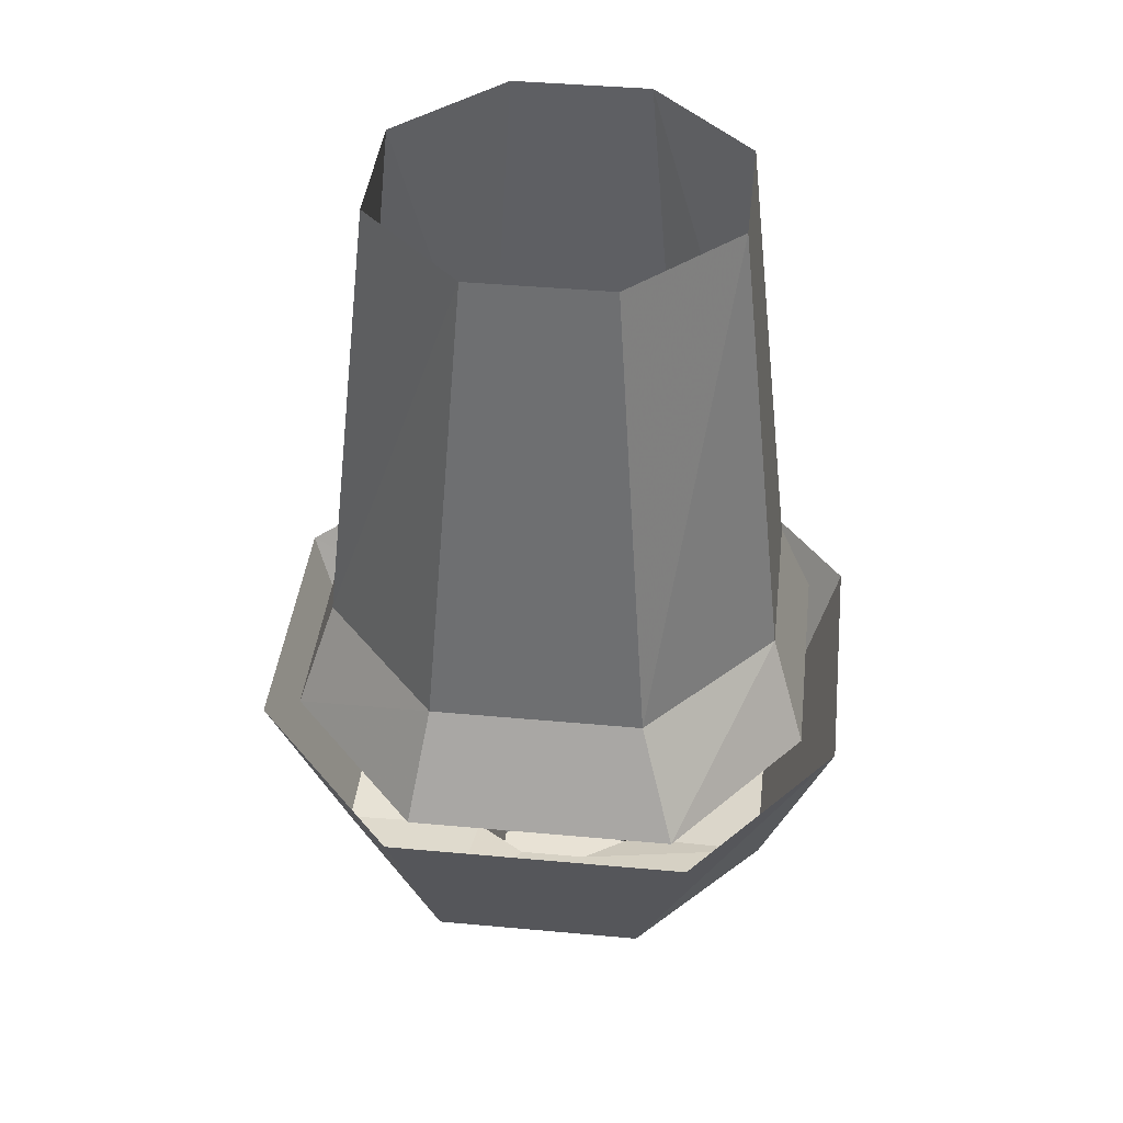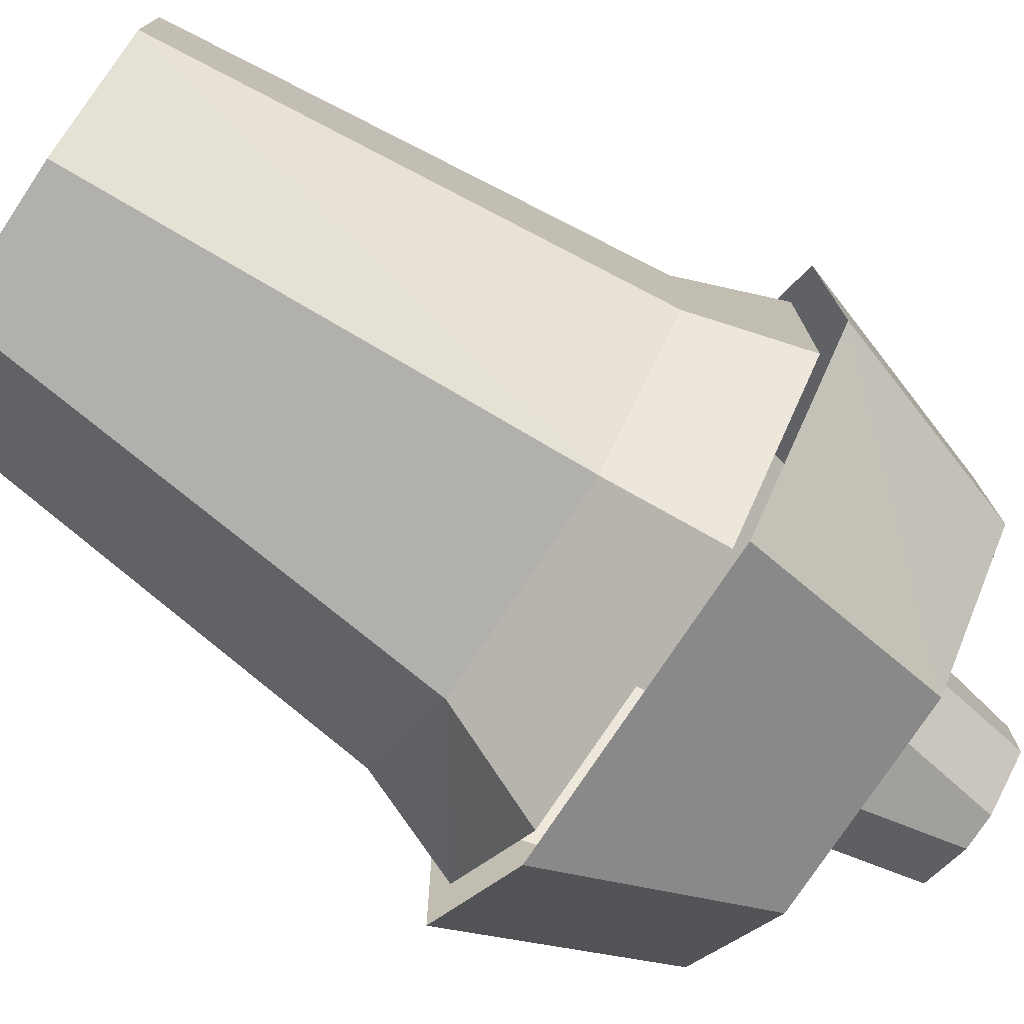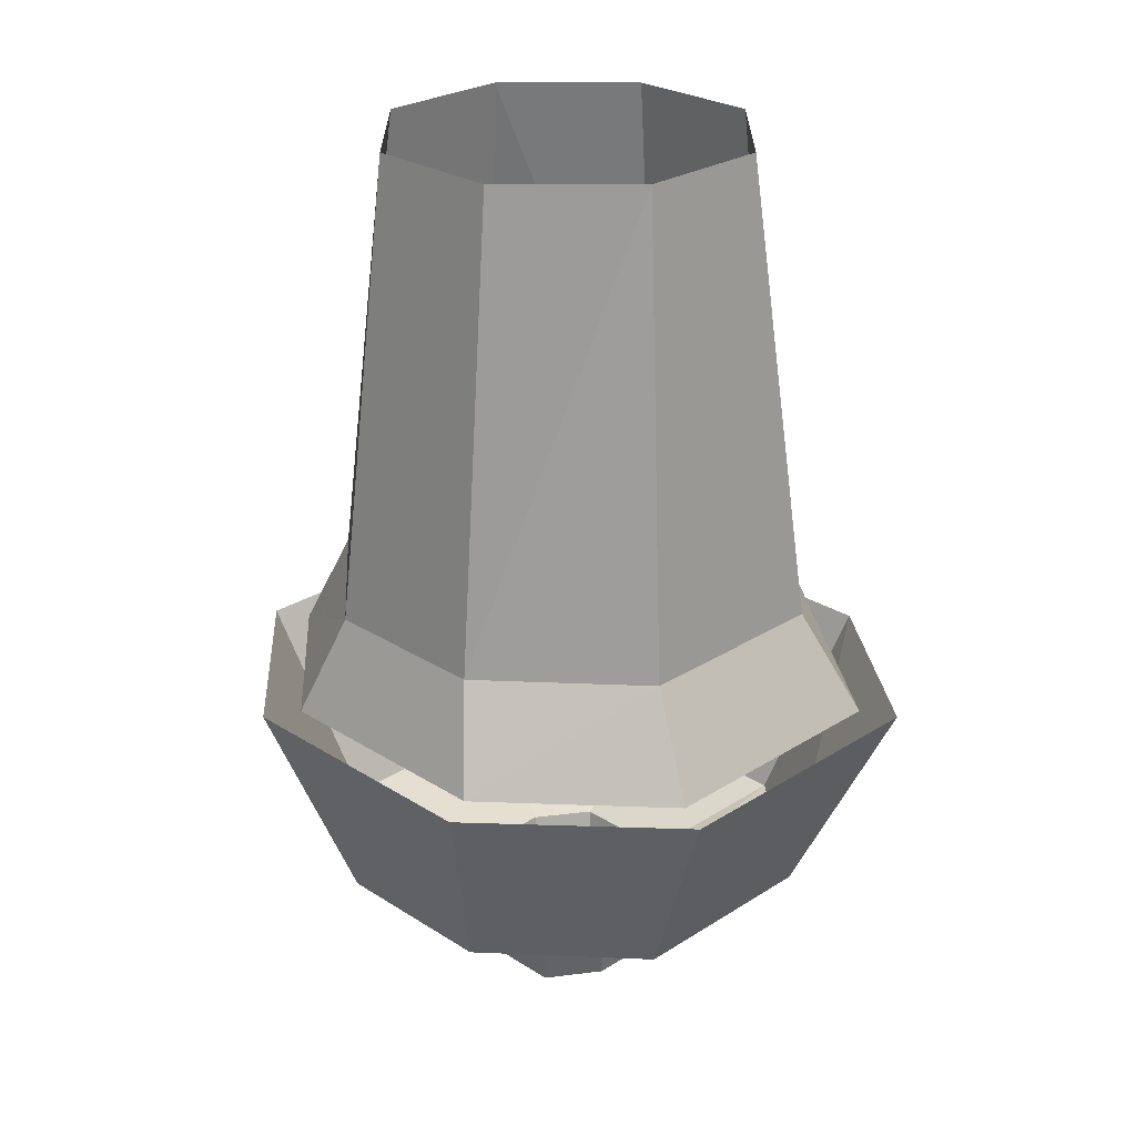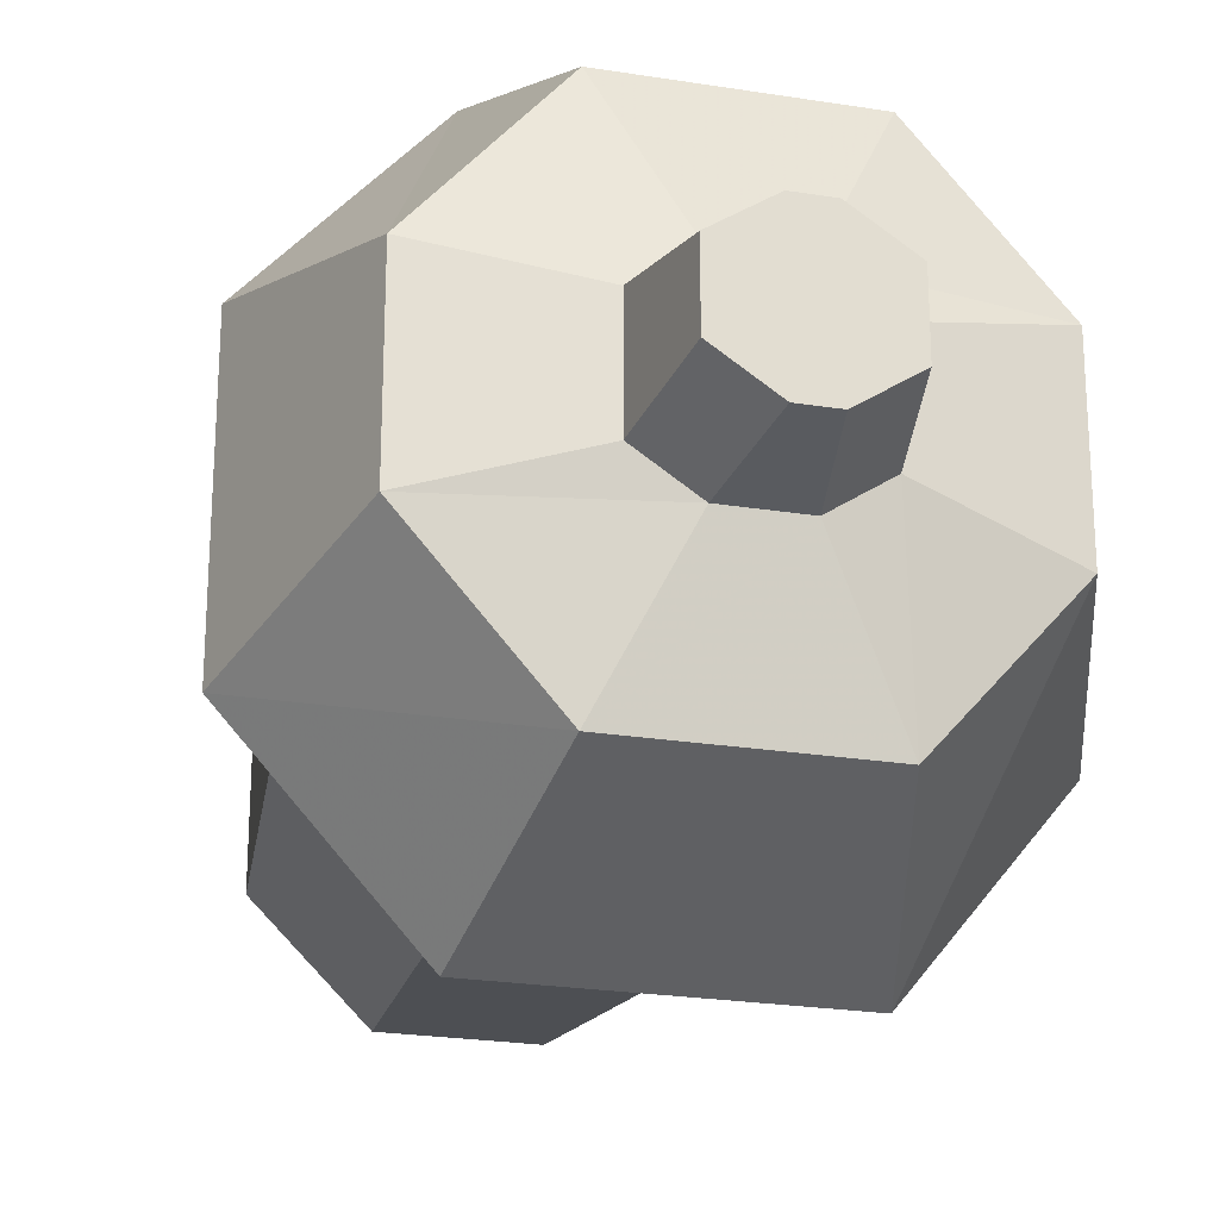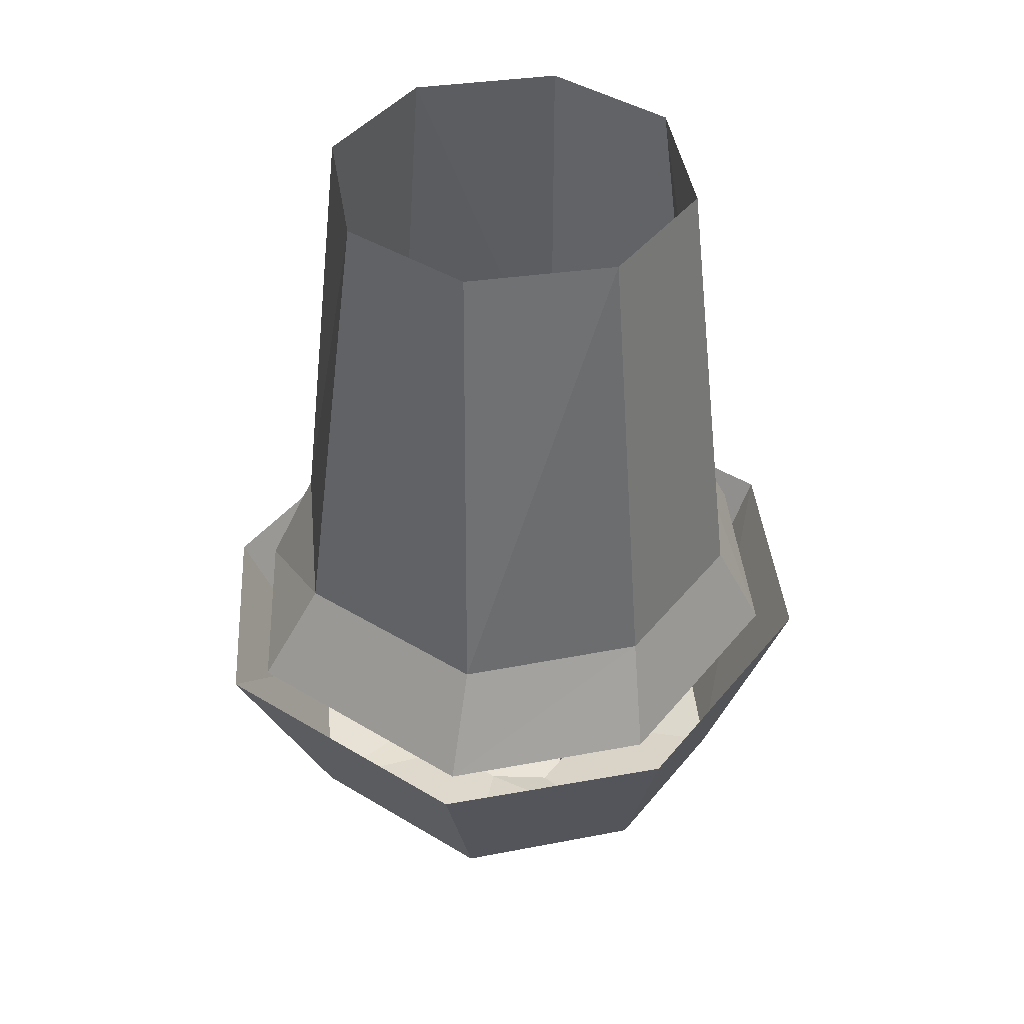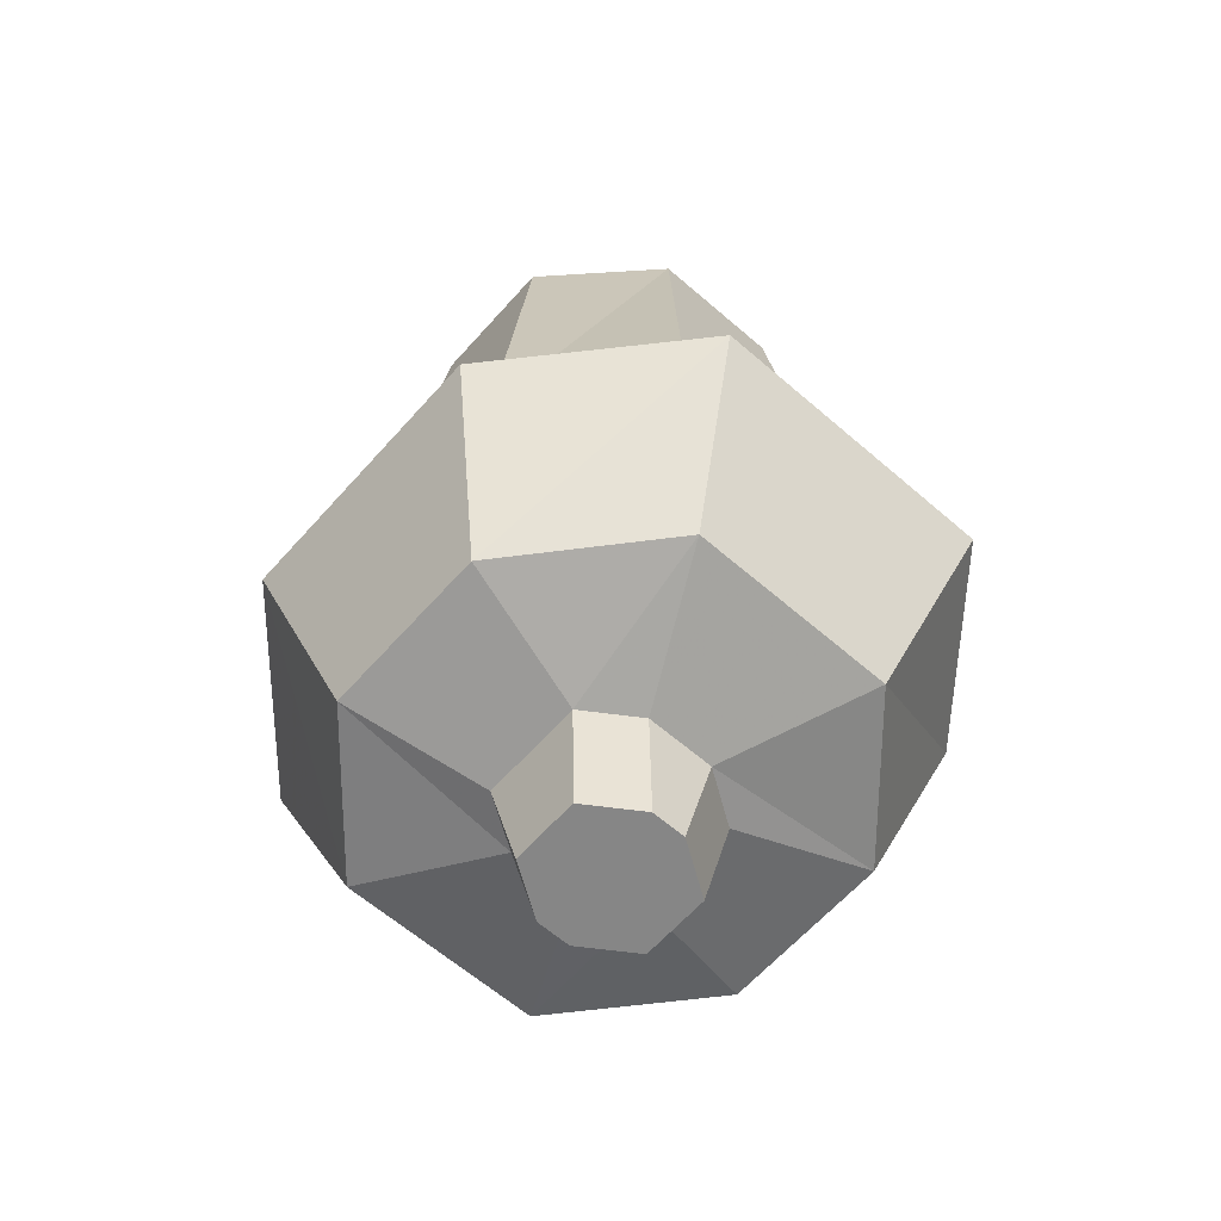
<metadata>
{"format":"obj","ext":"obj","renderer":"f3d","projection":"perspective","resolution":1024,"background":"white","views":[{"elev":40.9,"azim":6.4,"up":"+Y"},{"elev":-76.5,"azim":-123.5,"up":"+Z"},{"elev":26.3,"azim":-45.0,"up":"+Y"},{"elev":-23.8,"azim":-15.0,"up":"+Z"},{"elev":42.8,"azim":-144.2,"up":"+Y"},{"elev":-62.2,"azim":-41.4,"up":"+Y"}]}
</metadata>
<code>
o item/cocktail_shaker
v -17 -33 10
v -17 -33 -6
v -13 -45 -3
v -13 -45 7
v -8 -33 20
v -6 -45 15
v 9 -33 20
v 6 -45 15
v 17 -33 10
v 13 -45 7
v 17 -33 -6
v 13 -45 -3
v 9 -33 -16
v 6 -45 -11
v -8 -33 -16
v -6 -45 -11
v -2 -47 -3
v -5 -47 -1
v -5 -47 5
v -2 -47 7
v 2 -47 7
v 5 -47 5
v 5 -47 -1
v 2 -47 -3
v 1 -53 -2
v -1 -53 -2
v -4 -53 0
v -4 -53 4
v -1 -53 6
v 1 -53 6
v 4 -53 4
v 4 -53 0
v -13 -27 7
v -13 -27 -3
v -15 -33 -5
v -15 -33 9
v -6 -27 15
v -4 0 12
v -10 0 6
v -10 0 -2
v -6 -27 -11
v -7 -33 -14
v 6 -27 -11
v 8 -33 -14
v 13 -27 -3
v 15 -33 -5
v 13 -27 7
v 15 -33 9
v 6 -27 15
v 8 -33 18
v -7 -33 18
v -4 0 -8
v 4 0 -8
v 10 0 -2
v 10 0 6
v 4 0 12
f 1 2 3
f 1 3 4
f 1 4 5
f 5 4 6
f 5 6 7
f 7 6 8
f 7 8 9
f 9 8 10
f 9 10 11
f 11 10 12
f 11 12 13
f 13 12 14
f 13 14 15
f 15 14 16
f 15 16 2
f 2 16 3
f 3 16 17
f 3 17 18
f 3 18 4
f 4 18 19
f 4 19 6
f 6 19 20
f 6 20 8
f 8 20 21
f 8 21 10
f 10 21 22
f 10 22 12
f 12 22 23
f 12 23 14
f 14 23 24
f 14 24 16
f 16 24 17
f 17 24 25
f 17 25 26
f 17 26 18
f 18 26 27
f 18 27 19
f 19 27 28
f 19 28 20
f 20 28 29
f 20 29 21
f 21 29 30
f 21 30 22
f 22 30 31
f 22 31 23
f 23 31 32
f 23 32 24
f 24 32 25
f 25 32 29
f 25 29 26
f 26 29 27
f 27 29 28
f 29 32 31
f 29 31 30
f 33 34 35
f 33 35 36
f 33 36 37
f 33 37 38
f 33 38 39
f 33 39 34
f 34 39 40
f 34 40 41
f 34 41 42
f 34 42 35
f 41 43 44
f 41 44 42
f 43 45 46
f 43 46 44
f 45 47 48
f 45 48 46
f 47 49 50
f 47 50 48
f 49 37 51
f 49 51 50
f 37 36 51
f 40 52 41
f 41 52 43
f 43 52 53
f 43 53 45
f 45 53 54
f 45 54 47
f 47 54 55
f 47 55 49
f 49 55 56
f 49 56 37
f 37 56 38

</code>
